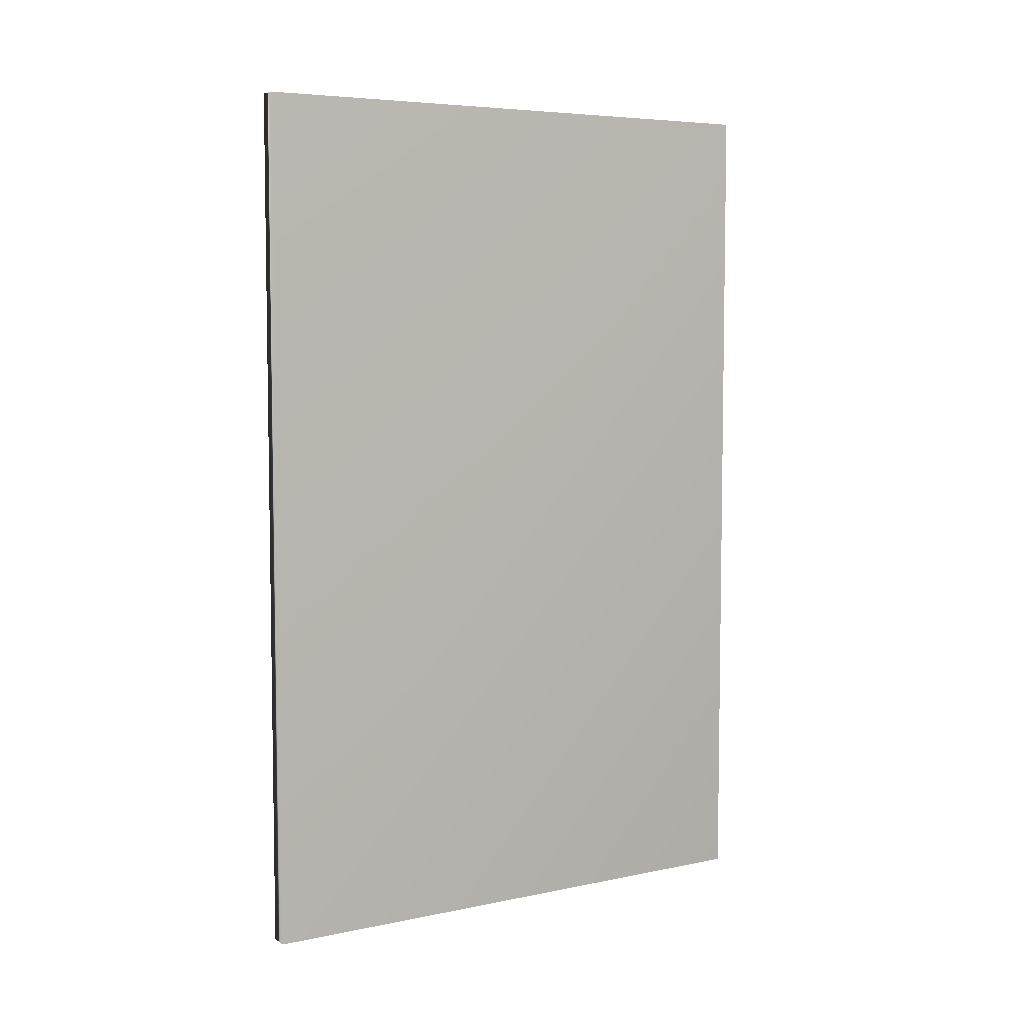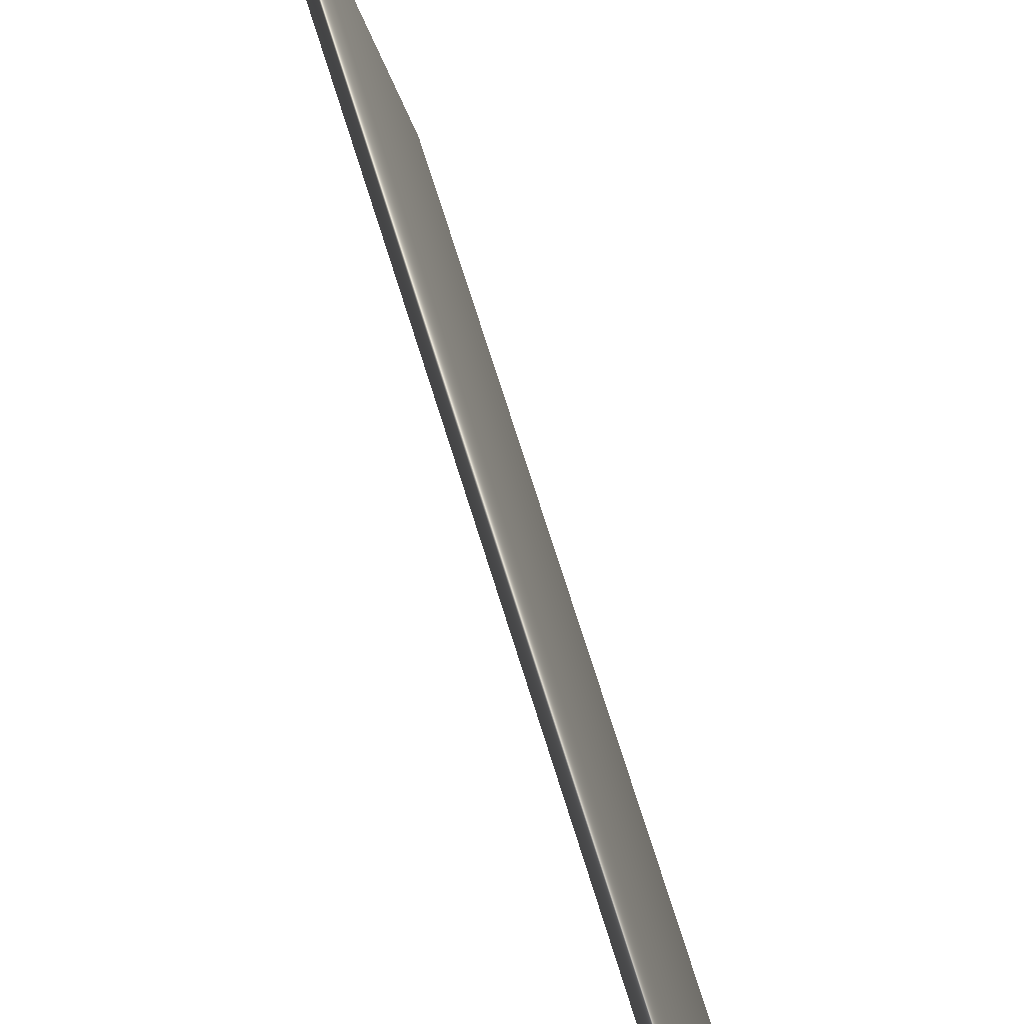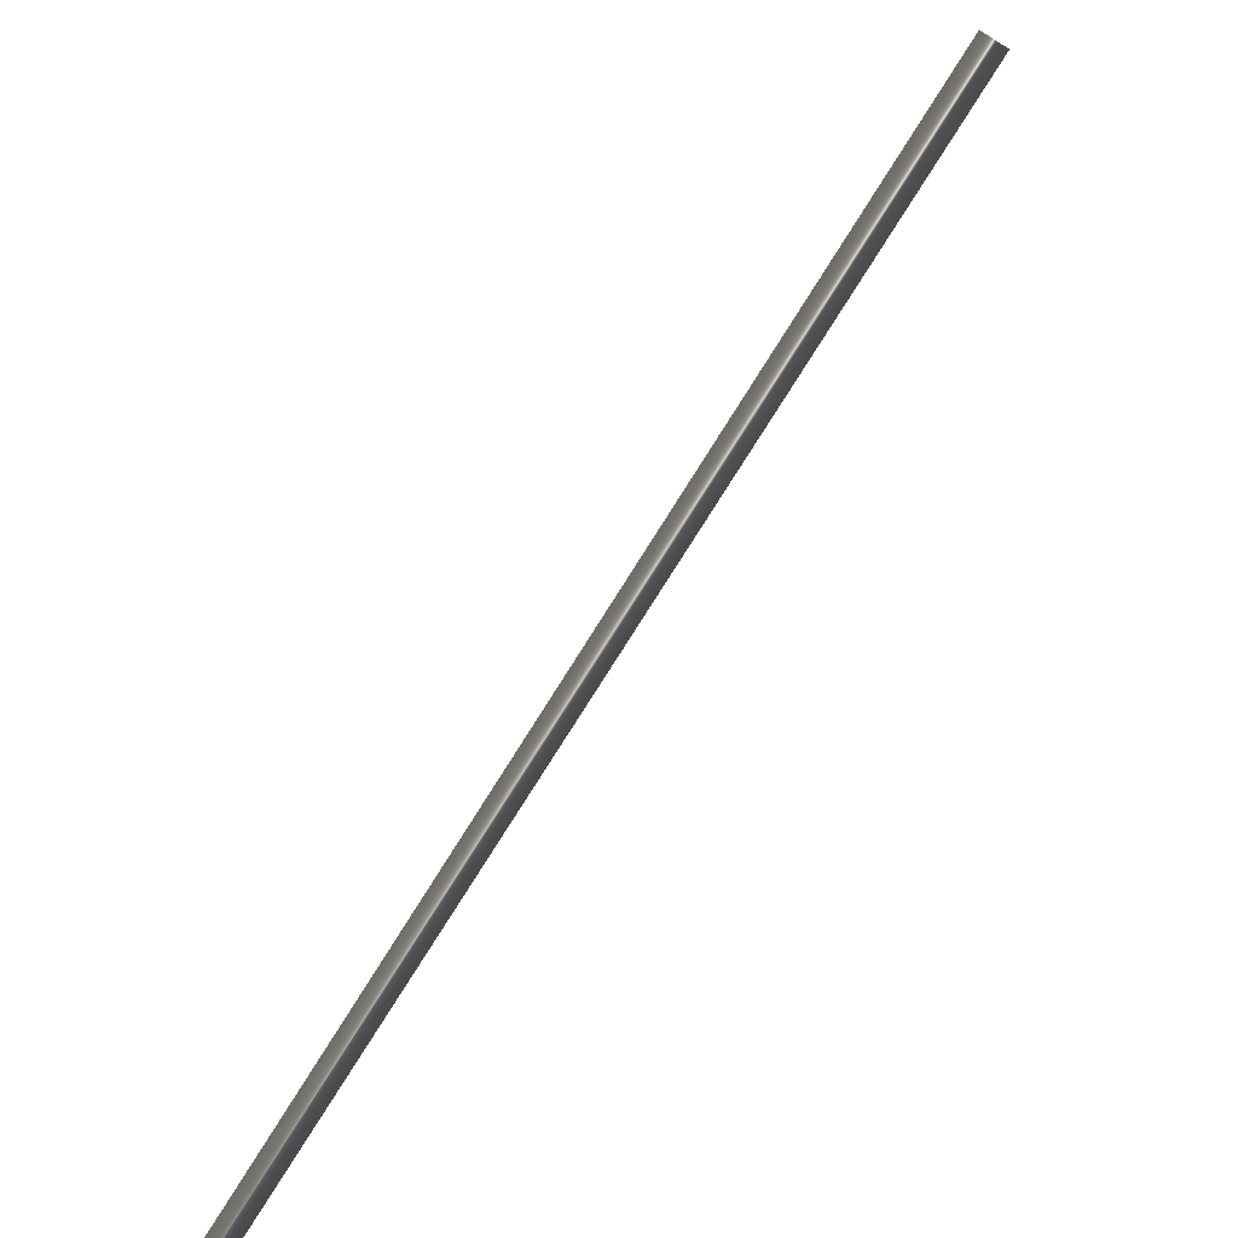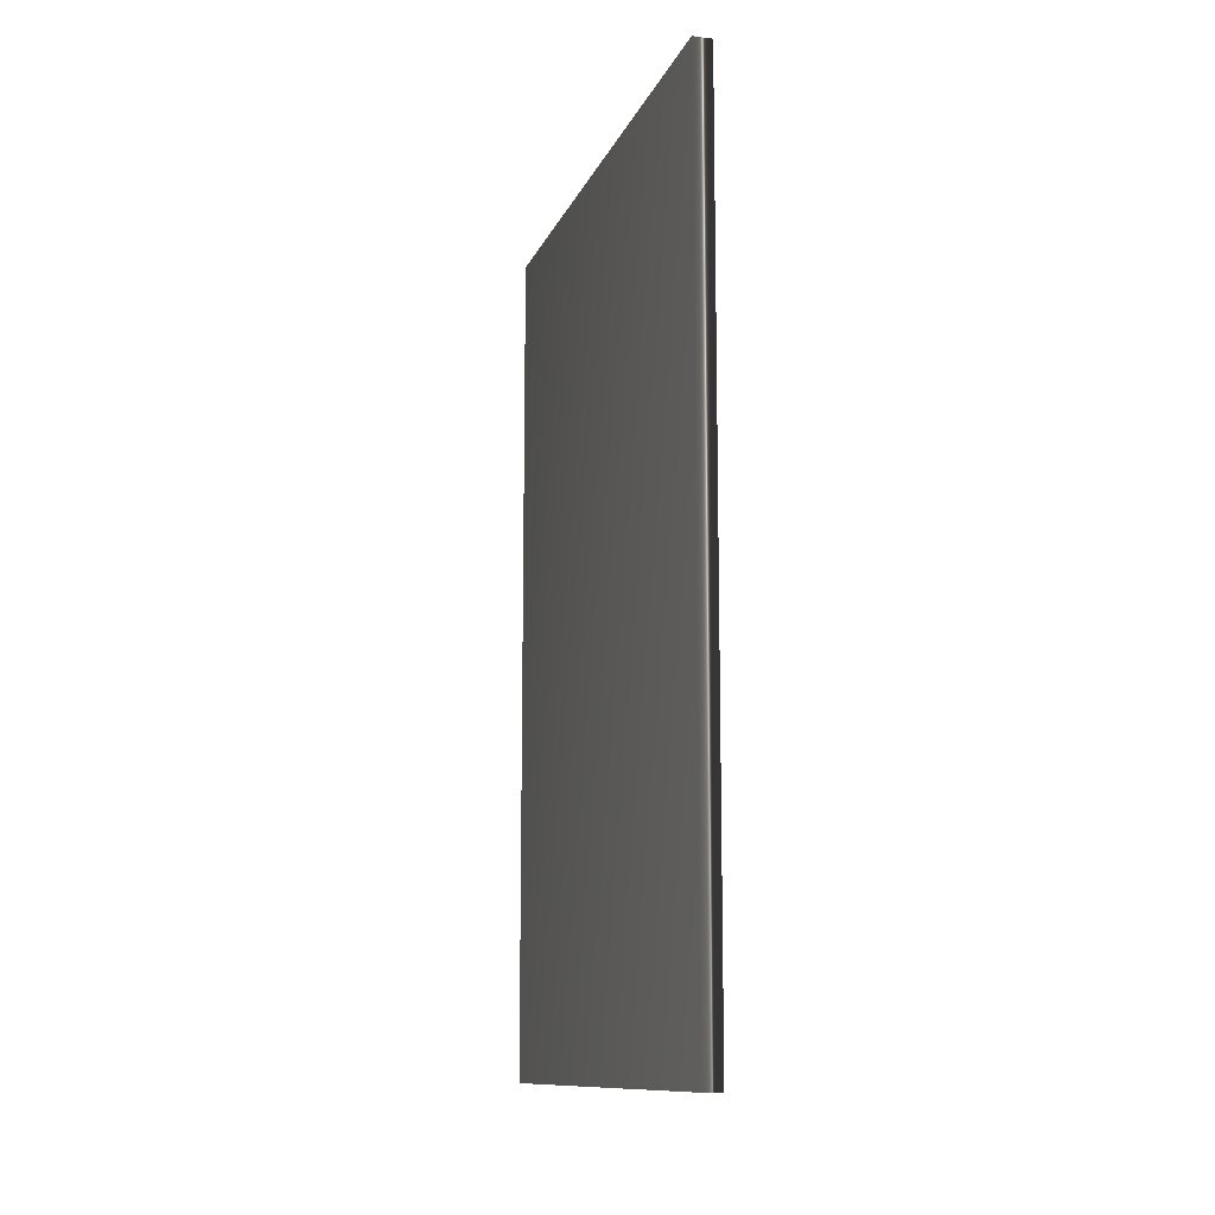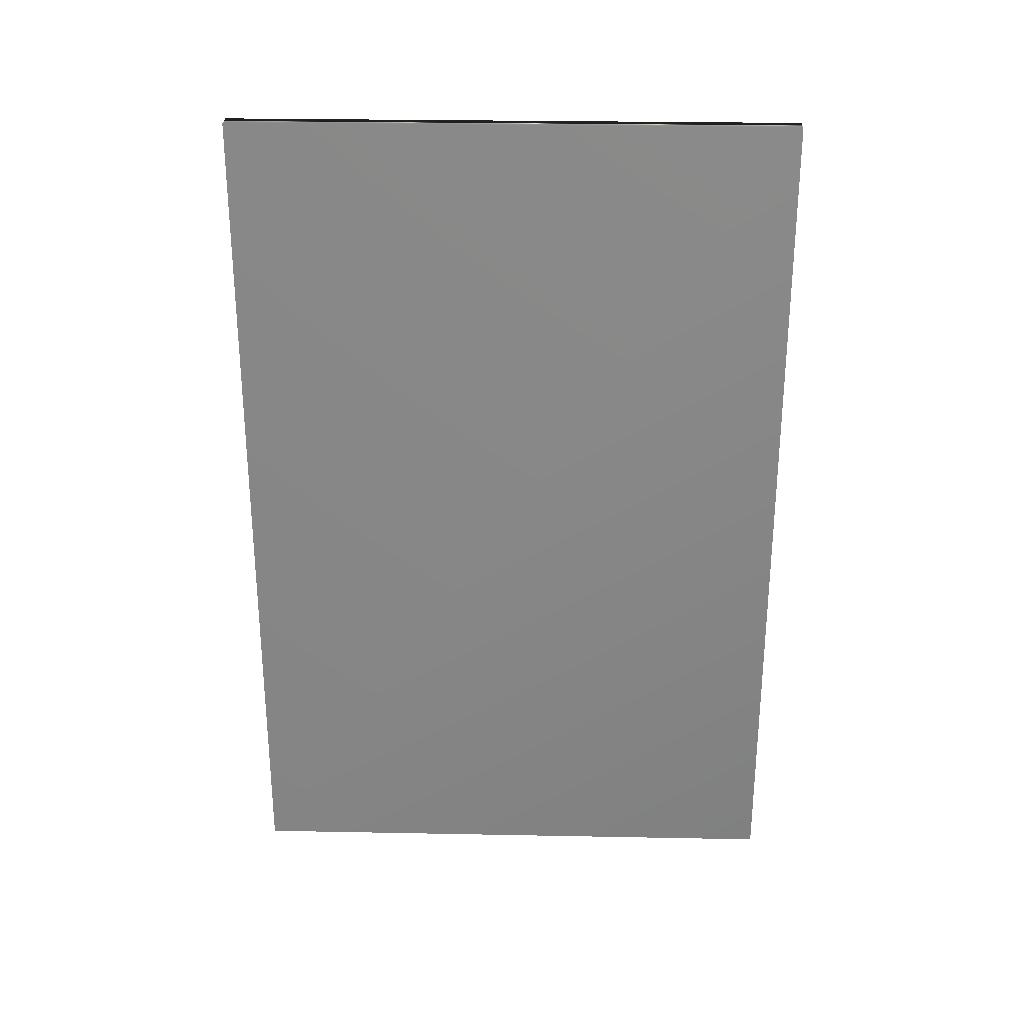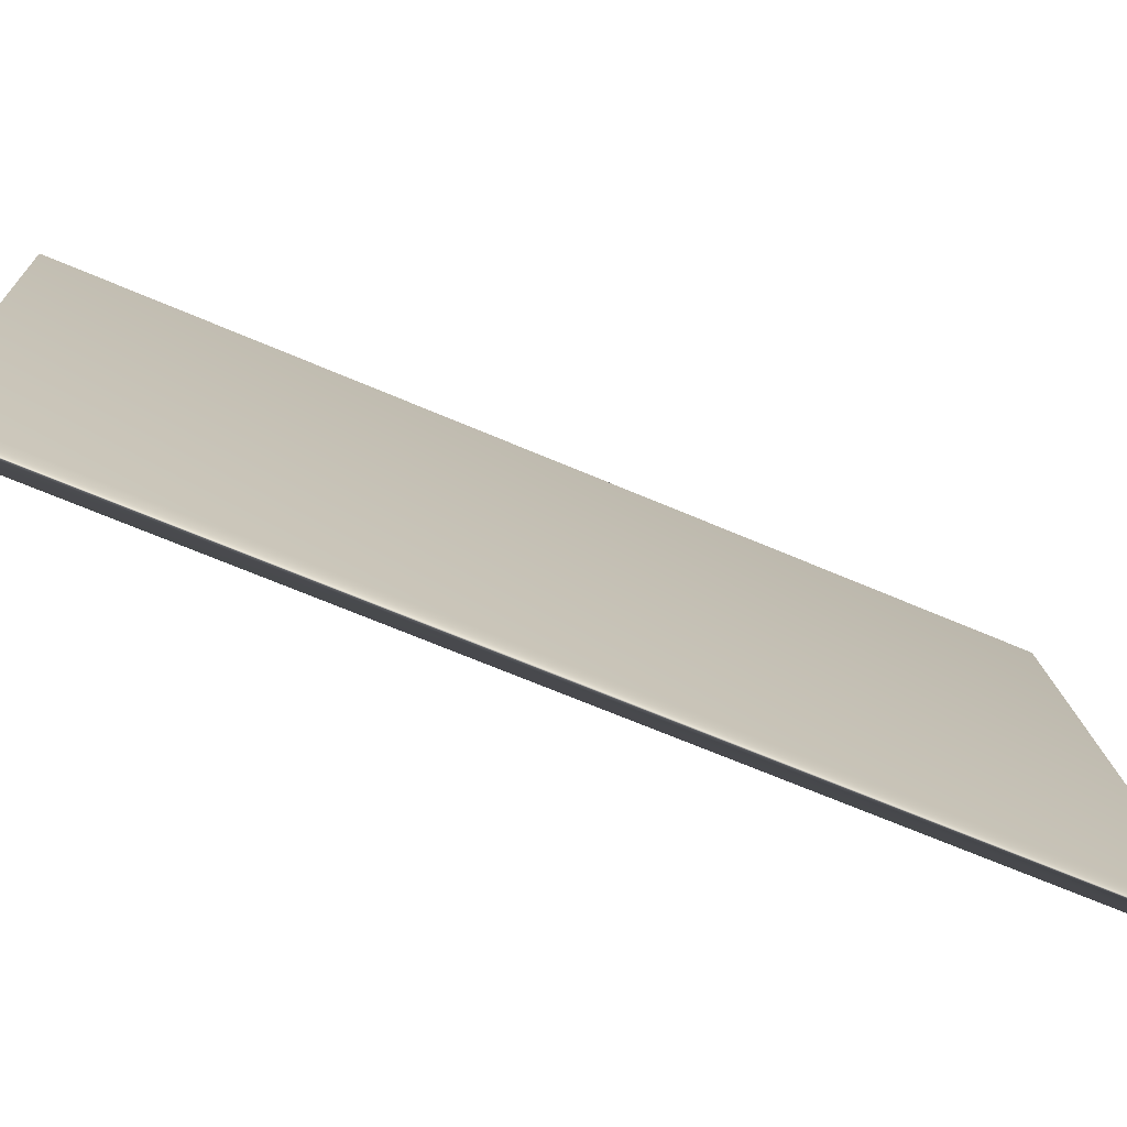
<metadata>
{"format":"obj","ext":"obj","renderer":"f3d","projection":"perspective","resolution":1024,"background":"white","views":[{"elev":5.9,"azim":65.3,"up":"+Y"},{"elev":76.1,"azim":162.4,"up":"+Z"},{"elev":-75.5,"azim":-31.9,"up":"+Z"},{"elev":-11.6,"azim":-8.7,"up":"+Y"},{"elev":27.6,"azim":-80.8,"up":"+Y"},{"elev":-67.7,"azim":-113.2,"up":"+Z"}]}
</metadata>
<code>
v -40.23 0.1667 33.08
v -40.23 18.67 33.08
v -39.82 0.1667 33.03
v -39.82 18.67 33.03
v -38.63 0.1667 45.18
v -38.63 18.67 45.18
v -38.22 0.1667 45.13
v -38.22 18.67 45.13
f 1 2 3
f 3 2 4
f 5 6 1
f 1 6 2
f 1 3 5
f 5 3 7
f 2 6 4
f 4 6 8
f 3 4 7
f 7 4 8
f 6 5 8
f 8 5 7

</code>
